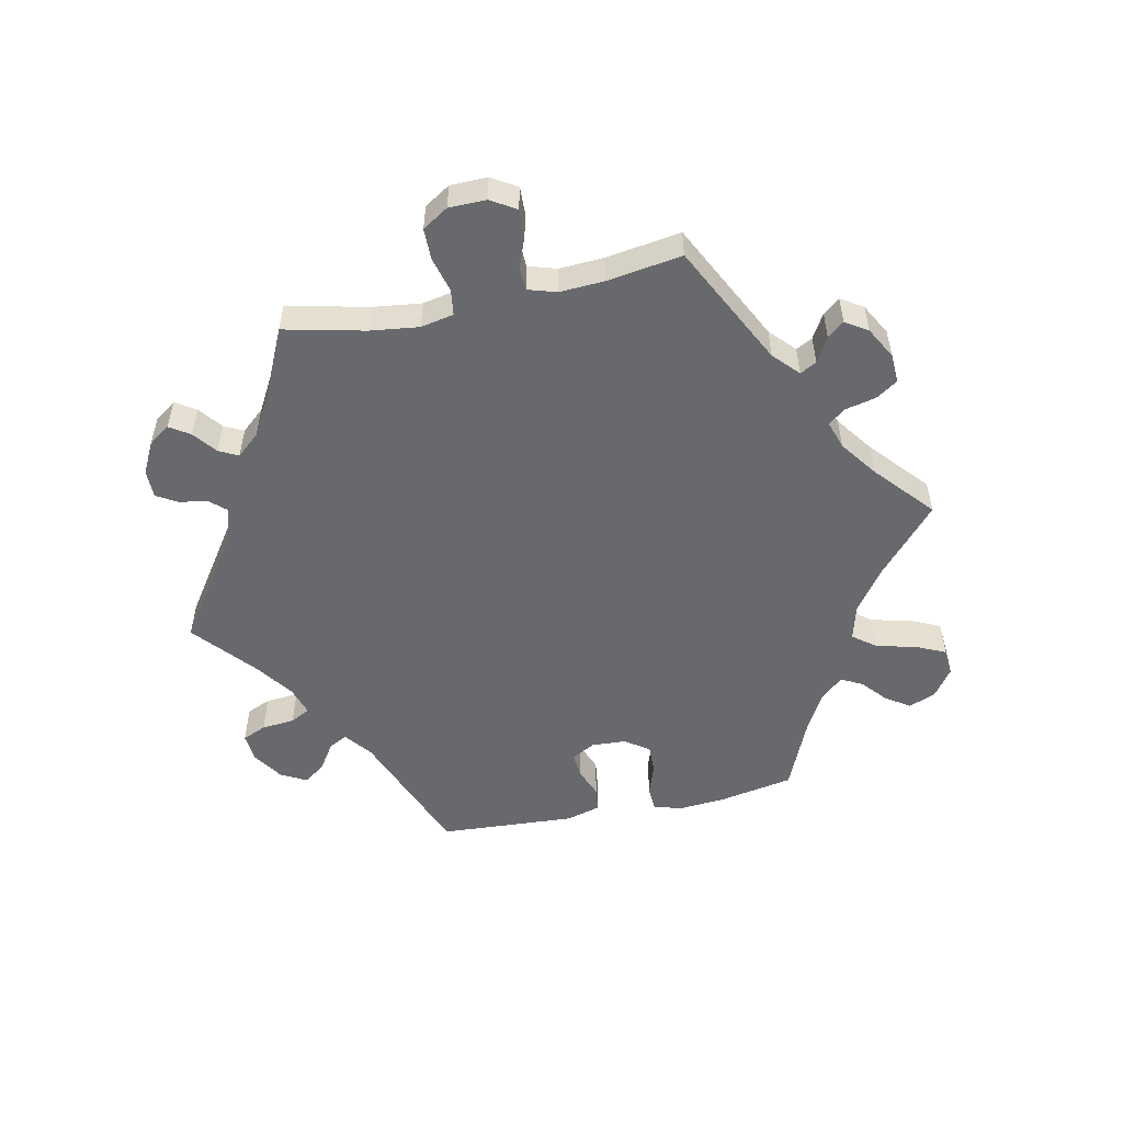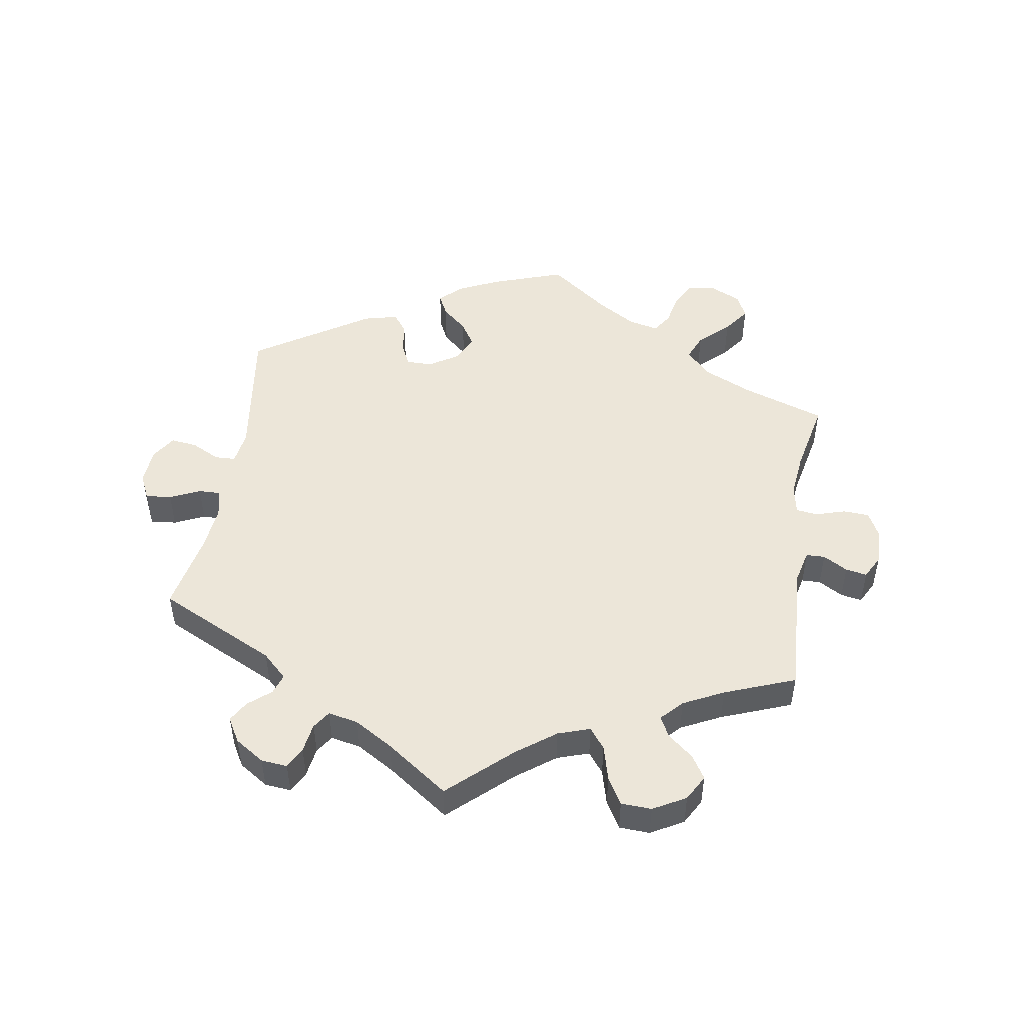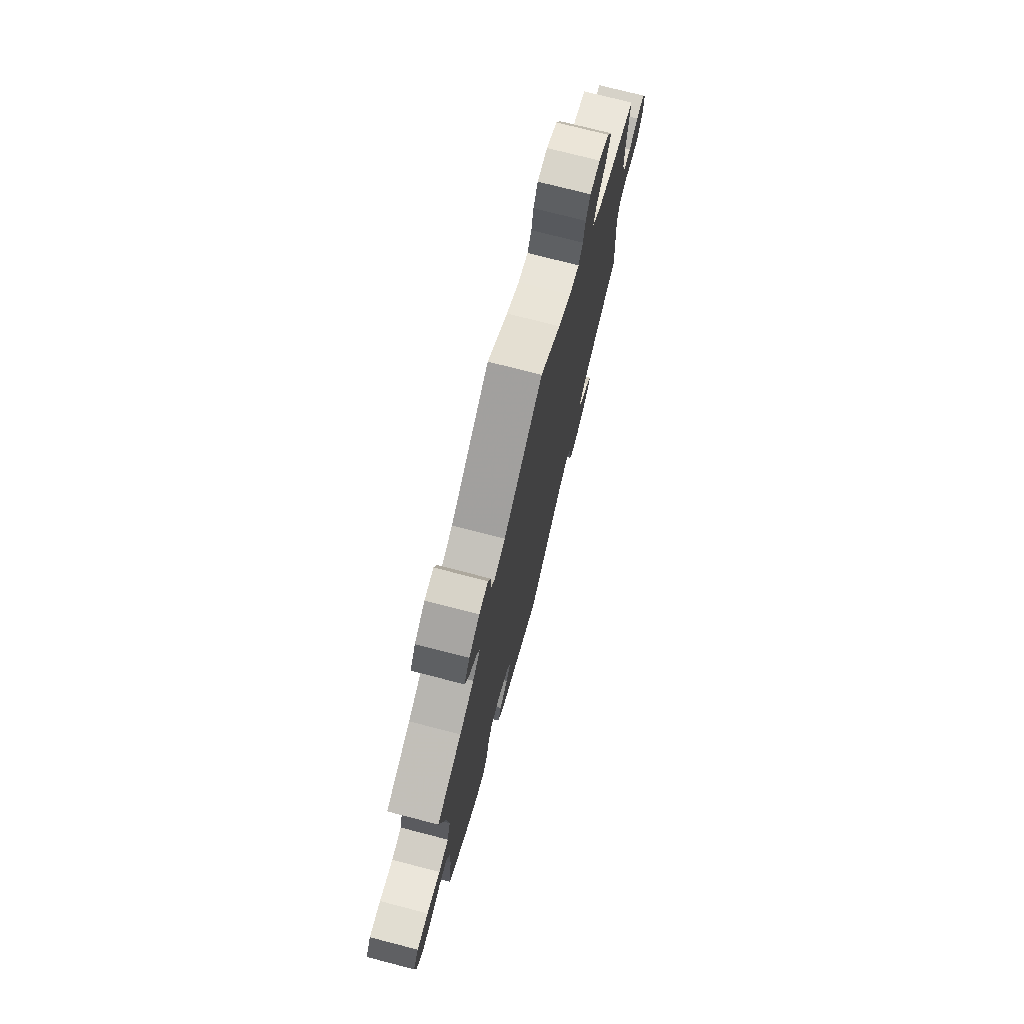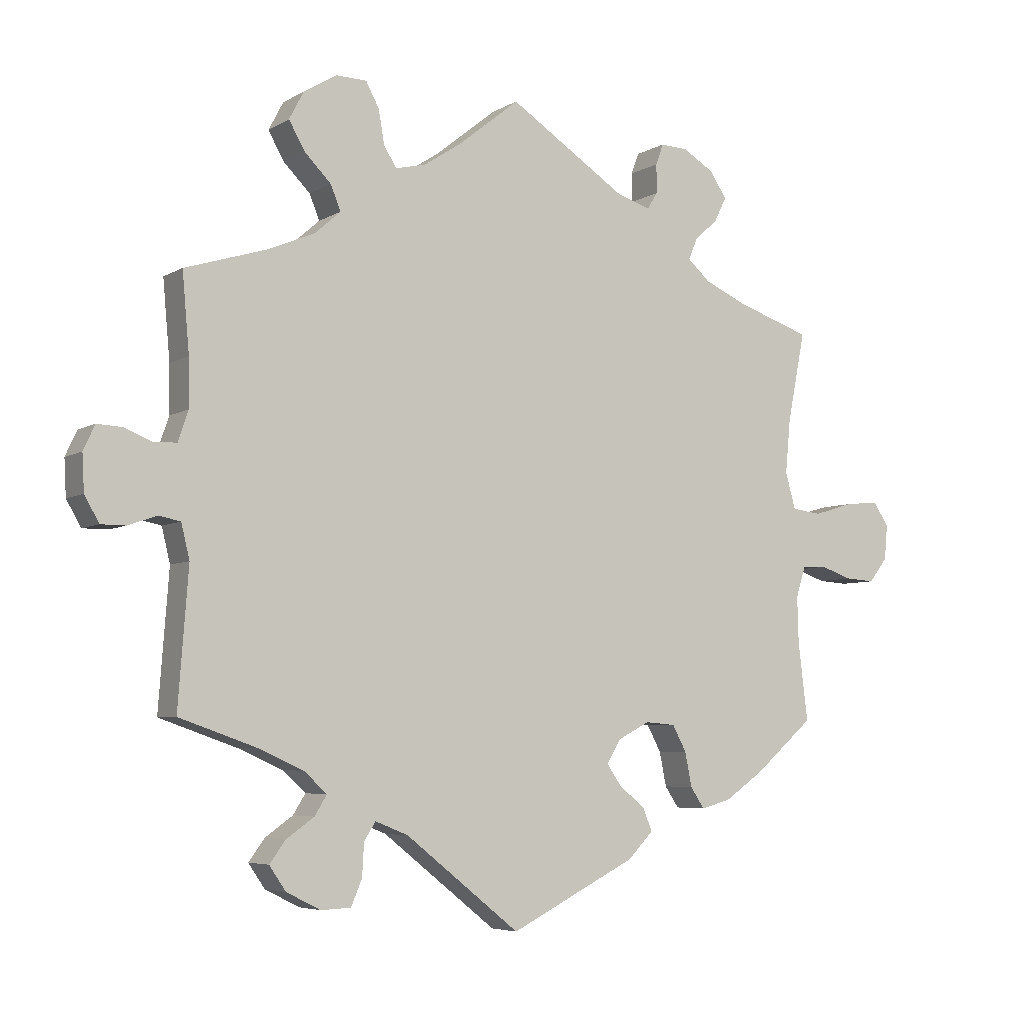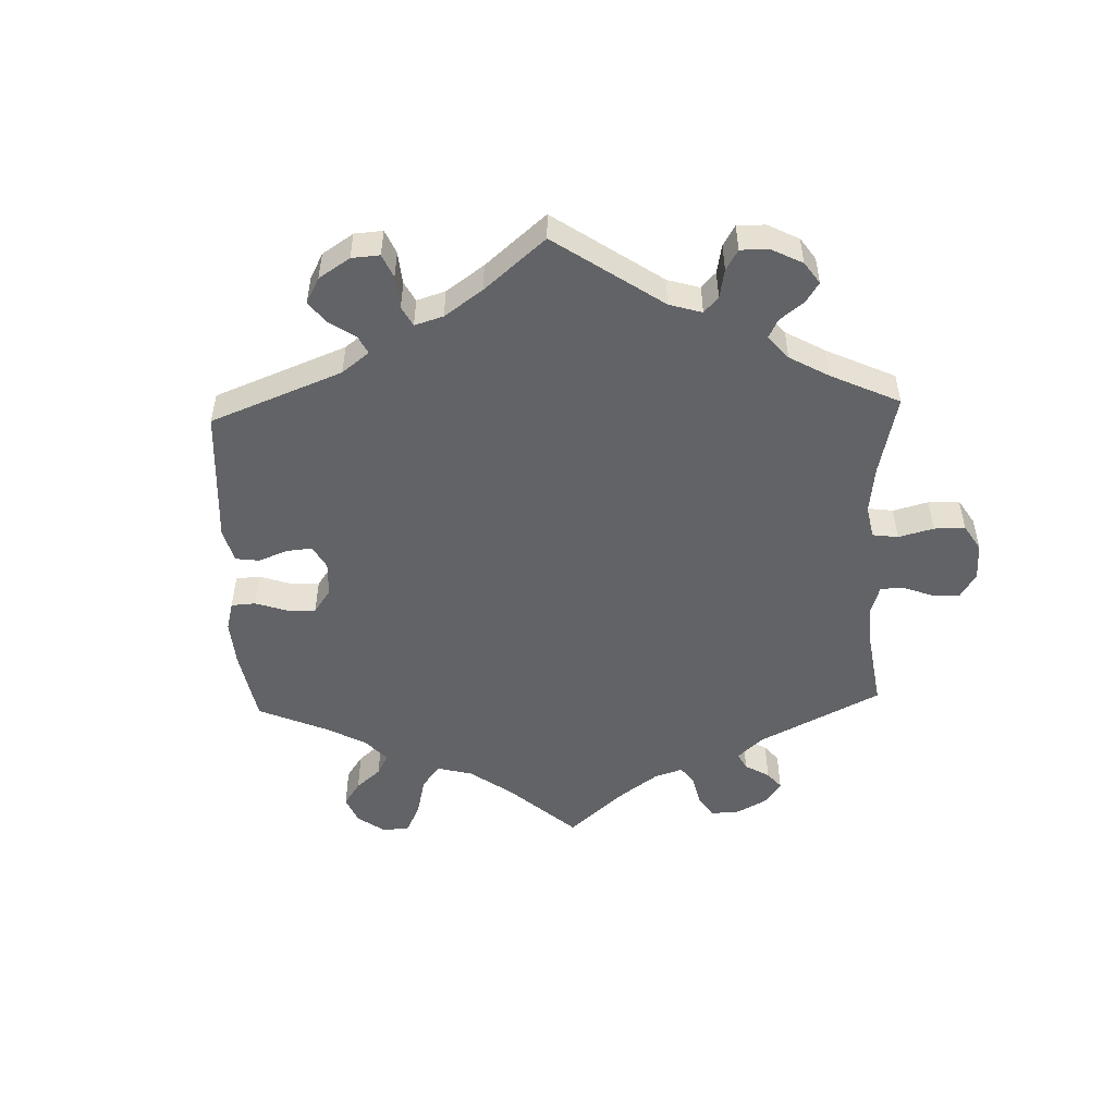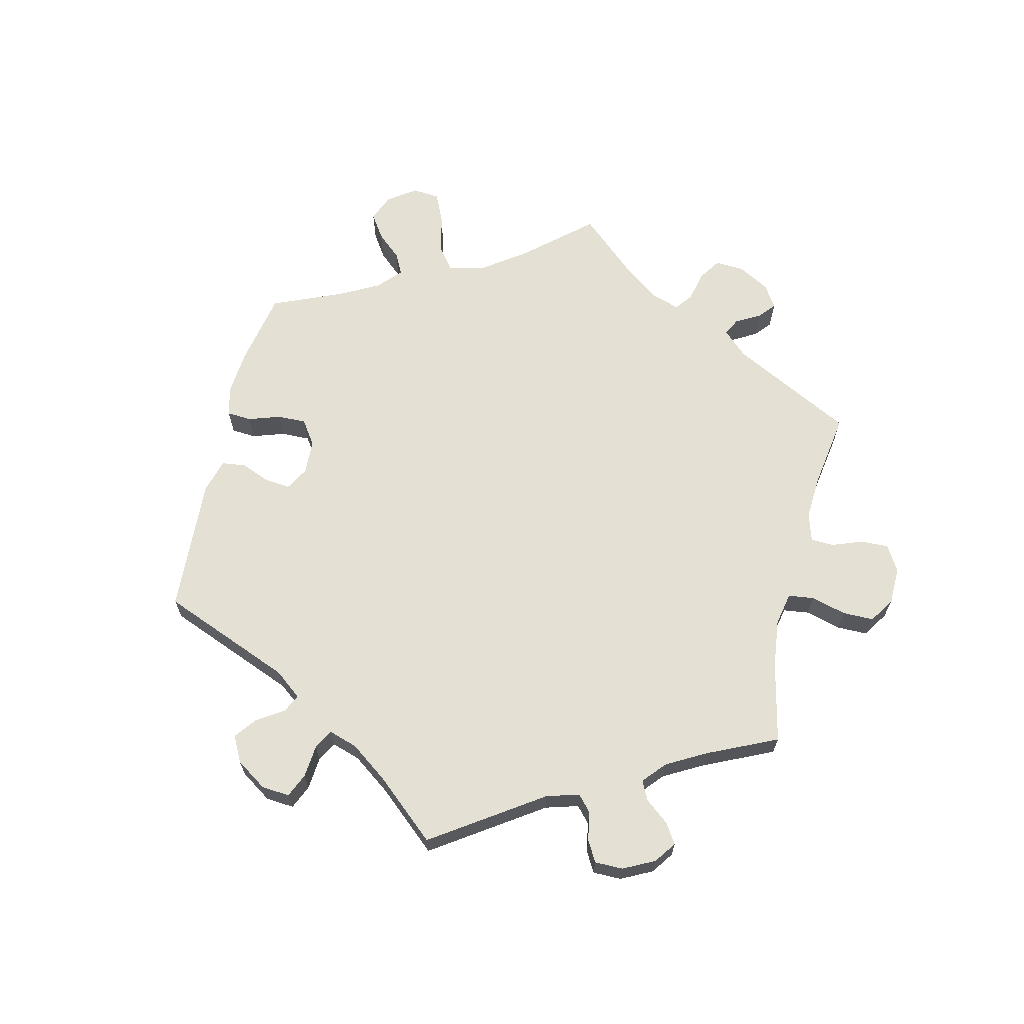
<metadata>
{"format":"obj","ext":"obj","renderer":"f3d","projection":"perspective","resolution":1024,"background":"white","views":[{"elev":-52.7,"azim":-18.2,"up":"+Y"},{"elev":48.6,"azim":-50.7,"up":"+Y"},{"elev":74.3,"azim":104.5,"up":"+Z"},{"elev":-5.5,"azim":-30.5,"up":"+Z"},{"elev":-50.8,"azim":-118.0,"up":"+Y"},{"elev":65.7,"azim":-106.4,"up":"+Y"}]}
</metadata>
<code>
v -0.371 0.07 -0.551
v 0.443 0.07 -0.391
v 0.574 0.07 -0.064
v -0.541 0.07 0.066
v -0.27 0.07 -0.576
v 0.28 0.07 -0.318
v -0.232 0.07 -0.456
v 0.535 0.07 -0.066
v 0.186 0.07 0.499
v -0.253 0.07 -0.536
v 0.42 0.07 0.349
v 0 0.07 -0.62
v -0.328 0.07 -0.448
v -0.526 0.07 0.187
v 0.267 0.07 0.588
v 0.31 0.07 0.586
v -0.568 0.07 -0.036
v 0.16 0.07 -0.377
v 0.52 0.07 -0.114
v 0.352 0.07 0.379
v 0.627 0.07 0.04
v -0.204 0.07 0.492
v 0.33 0.07 0.444
v -0.414 0.07 -0.353
v -0.224 0.07 0.524
v -0.309 0.07 -0.417
v -0.335 0.07 0.381
v -0.408 0.07 0.35
v -0.31 0.07 0.456
v 0 0.07 0.62
v 0.313 0.07 -0.413
v -0.621 0.07 0.082
v -0.521 0.07 -0.097
v -0.525 0.07 0.113
v 0.671 0.07 -0.084
v 0.232 0.07 -0.314
v 0.182 0.07 -0.34
v 0.335 0.07 -0.446
v -0.354 0.07 0.586
v -0.18 0.07 -0.477
v -0.652 0.07 -0.052
v 0.184 0.07 -0.411
v 0.239 0.07 0.483
v 0.302 0.07 -0.359
v -0.372 0.07 -0.479
v 0.705 0.07 0.009
v 0.224 0.07 -0.443
v 0.255 0.07 0.509
v 0.517 0.07 0.027
v 0.199 0.07 -0.52
v -0.302 0.07 0.617
v 0.7 0.07 -0.046
v -0.537 0.07 -0.31
v 0.386 0.07 0.516
v -0.233 0.07 0.577
v 0.36 0.07 0.556
v 0.522 0.07 -0.187
v 0.68 0.07 0.045
v 0.537 0.07 0.31
v 0.537 0.07 -0.31
v 0.564 0.07 0.021
v -0.534 0.07 -0.043
v -0.25 0.07 -0.484
v 0.501 0.07 0.084
v -0.675 0.07 -0.012
v -0.537 0.07 0.31
v 0.624 0.07 -0.081
v -0.317 0.07 -0.578
v 0.316 0.07 0.411
v 0.382 0.07 -0.433
v -0.613 0.07 -0.052
v -0.678 0.07 0.045
v 0.255 0.07 0.555
v -0.352 0.07 0.498
v -0.157 0.07 0.503
v -0.096 0.07 0.543
v -0.576 0.07 0.064
v -0.294 0.07 0.417
v 0.367 0.07 0.478
v -0.345 0.07 -0.384
v 0.239 0.07 -0.479
v -0.377 0.07 0.542
v 0.509 0.07 0.169
v -0.397 0.07 -0.513
v -0.66 0.07 0.084
v -0.254 0.07 0.616
v -0.371 -0 -0.551
v 0.443 -0 -0.391
v 0.574 -0 -0.064
v -0.541 -0 0.066
v -0.27 -0 -0.576
v 0.28 -0 -0.318
v -0.232 -0 -0.456
v 0.535 -0 -0.066
v 0.186 -0 0.499
v -0.253 -0 -0.536
v 0.42 -0 0.349
v 0 -0 -0.62
v -0.328 -0 -0.448
v -0.526 -0 0.187
v 0.267 -0 0.588
v 0.31 -0 0.586
v -0.568 -0 -0.036
v 0.16 -0 -0.377
v 0.52 -0 -0.114
v 0.352 -0 0.379
v 0.627 -0 0.04
v -0.204 -0 0.492
v 0.33 -0 0.444
v -0.414 -0 -0.353
v -0.224 -0 0.524
v -0.309 -0 -0.417
v -0.335 -0 0.381
v -0.408 -0 0.35
v -0.31 -0 0.456
v 0 -0 0.62
v 0.313 -0 -0.413
v -0.621 -0 0.082
v -0.521 -0 -0.097
v -0.525 -0 0.113
v 0.671 -0 -0.084
v 0.232 -0 -0.314
v 0.182 -0 -0.34
v 0.335 -0 -0.446
v -0.354 -0 0.586
v -0.18 -0 -0.477
v -0.652 -0 -0.052
v 0.184 -0 -0.411
v 0.239 -0 0.483
v 0.302 -0 -0.359
v -0.372 -0 -0.479
v 0.705 -0 0.009
v 0.224 -0 -0.443
v 0.255 -0 0.509
v 0.517 -0 0.027
v 0.199 -0 -0.52
v -0.302 -0 0.617
v 0.7 -0 -0.046
v -0.537 -0 -0.31
v 0.386 -0 0.516
v -0.233 -0 0.577
v 0.36 -0 0.556
v 0.522 -0 -0.187
v 0.68 -0 0.045
v 0.537 -0 0.31
v 0.537 -0 -0.31
v 0.564 -0 0.021
v -0.534 -0 -0.043
v -0.25 -0 -0.484
v 0.501 -0 0.084
v -0.675 -0 -0.012
v -0.537 -0 0.31
v 0.624 -0 -0.081
v -0.317 -0 -0.578
v 0.316 -0 0.411
v 0.382 -0 -0.433
v -0.613 -0 -0.052
v -0.678 -0 0.045
v 0.255 -0 0.555
v -0.352 -0 0.498
v -0.157 -0 0.503
v -0.096 -0 0.543
v -0.576 -0 0.064
v -0.294 -0 0.417
v 0.367 -0 0.478
v -0.345 -0 -0.384
v 0.239 -0 -0.479
v -0.377 -0 0.542
v 0.509 -0 0.169
v -0.397 -0 -0.513
v -0.66 -0 0.084
v -0.254 -0 0.616
f 14 66 28
f 34 14 28 27
f 4 34 27 78
f 72 85 32 77
f 72 77 4
f 65 72 4
f 17 71 41 65
f 62 17 65 4
f 33 62 4 78
f 24 53 33 78
f 1 84 45 13
f 1 13 26
f 68 1 26
f 63 10 5 68
f 7 63 68 26
f 40 7 26 80
f 50 12 40
f 42 47 81 50
f 18 42 50 40
f 37 18 40 80
f 70 38 31 44
f 70 44 6
f 57 60 2 70
f 19 57 70 6
f 8 19 6 36
f 52 35 67 3
f 52 3 8
f 46 52 8
f 61 21 58 46
f 61 46 8
f 49 61 8 36
f 11 59 83
f 20 11 83 64
f 69 20 64 49
f 56 54 79 23
f 56 23 69
f 16 56 69
f 48 73 15 16
f 43 48 16 69
f 9 43 69 49
f 76 30 9 49
f 51 86 55 25
f 51 25 22
f 39 51 22
f 29 74 82 39
f 78 29 39 22
f 24 78 22 75
f 36 37 80 24
f 49 36 24
f 75 76 49 24
f 114 152 100
f 113 114 100 120
f 164 113 120 90
f 163 118 171 158
f 90 163 158
f 90 158 151
f 151 127 157 103
f 90 151 103 148
f 164 90 148 119
f 164 119 139 110
f 99 131 170 87
f 112 99 87
f 112 87 154
f 154 91 96 149
f 112 154 149 93
f 166 112 93 126
f 126 98 136
f 136 167 133 128
f 126 136 128 104
f 166 126 104 123
f 130 117 124 156
f 92 130 156
f 156 88 146 143
f 92 156 143 105
f 122 92 105 94
f 89 153 121 138
f 94 89 138
f 94 138 132
f 132 144 107 147
f 94 132 147
f 122 94 147 135
f 169 145 97
f 150 169 97 106
f 135 150 106 155
f 109 165 140 142
f 155 109 142
f 155 142 102
f 102 101 159 134
f 155 102 134 129
f 135 155 129 95
f 135 95 116 162
f 111 141 172 137
f 108 111 137
f 108 137 125
f 125 168 160 115
f 108 125 115 164
f 161 108 164 110
f 110 166 123 122
f 110 122 135
f 110 135 162 161
f 28 114 113 27
f 27 113 164 78
f 78 164 115 29
f 29 115 160 74
f 74 160 168 82
f 82 168 125 39
f 39 125 137 51
f 51 137 172 86
f 86 172 141 55
f 55 141 111 25
f 25 111 108 22
f 22 108 161 75
f 75 161 162 76
f 76 162 116 30
f 30 116 95 9
f 9 95 129 43
f 43 129 134 48
f 48 134 159 73
f 73 159 101 15
f 15 101 102 16
f 16 102 142 56
f 56 142 140 54
f 54 140 165 79
f 79 165 109 23
f 23 109 155 69
f 69 155 106 20
f 20 106 97 11
f 11 97 145 59
f 59 145 169 83
f 83 169 150 64
f 64 150 135 49
f 49 135 147 61
f 61 147 107 21
f 21 107 144 58
f 58 144 132 46
f 46 132 138 52
f 52 138 121 35
f 35 121 153 67
f 67 153 89 3
f 3 89 94 8
f 8 94 105 19
f 19 105 143 57
f 57 143 146 60
f 60 146 88 2
f 2 88 156 70
f 70 156 124 38
f 38 124 117 31
f 31 117 130 44
f 44 130 92 6
f 6 92 122 36
f 36 122 123 37
f 37 123 104 18
f 18 104 128 42
f 42 128 133 47
f 47 133 167 81
f 81 167 136 50
f 50 136 98 12
f 12 98 126 40
f 40 126 93 7
f 7 93 149 63
f 63 149 96 10
f 10 96 91 5
f 5 91 154 68
f 68 154 87 1
f 1 87 170 84
f 84 170 131 45
f 45 131 99 13
f 13 99 112 26
f 26 112 166 80
f 80 166 110 24
f 24 110 139 53
f 53 139 119 33
f 33 119 148 62
f 62 148 103 17
f 17 103 157 71
f 71 157 127 41
f 41 127 151 65
f 65 151 158 72
f 72 158 171 85
f 85 171 118 32
f 32 118 163 77
f 77 163 90 4
f 4 90 120 34
f 34 120 100 14
f 14 100 152 66
f 66 152 114 28

</code>
